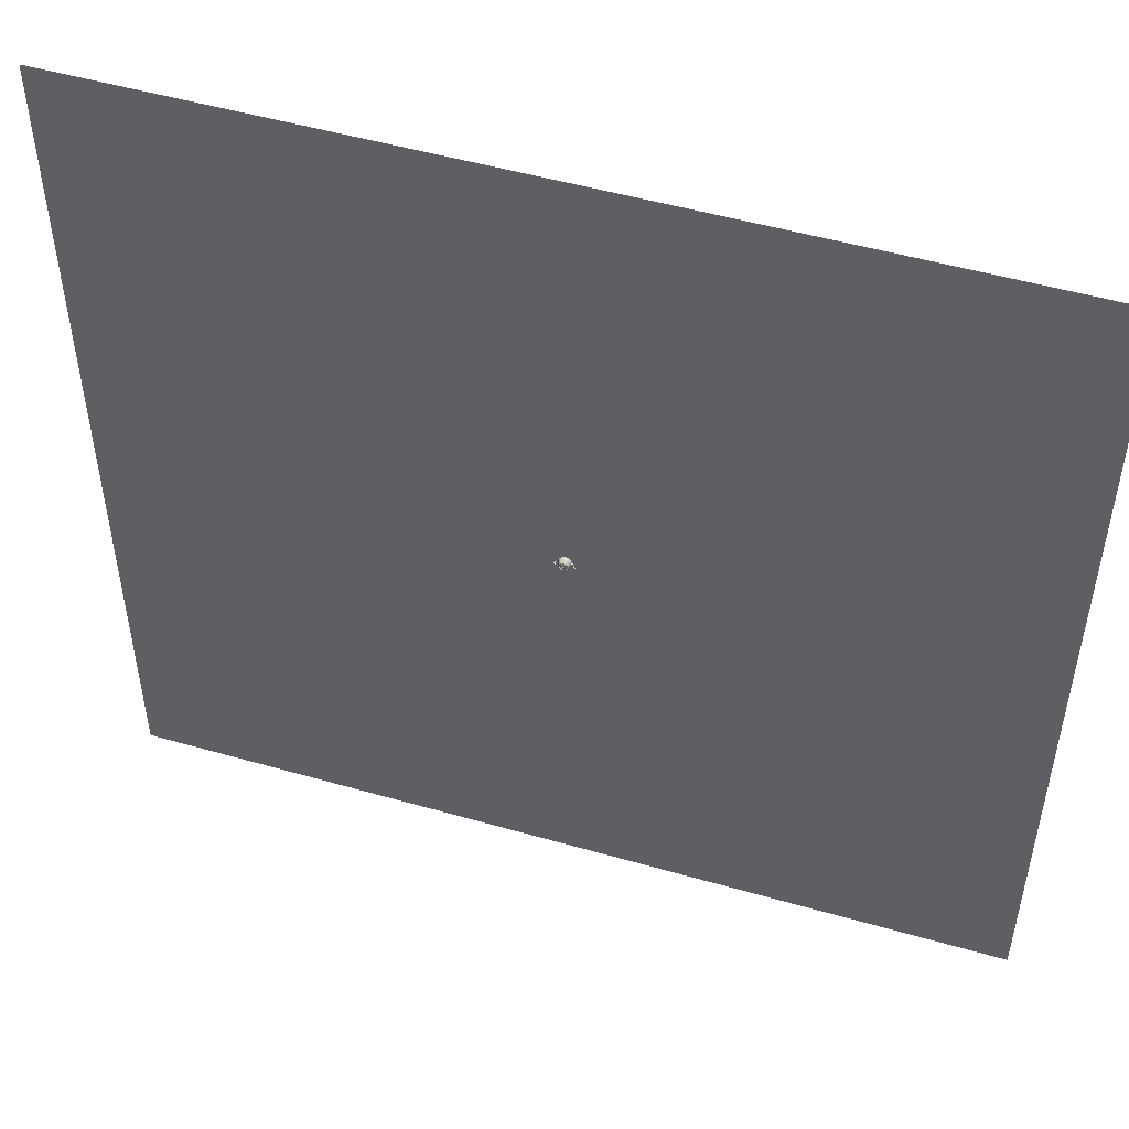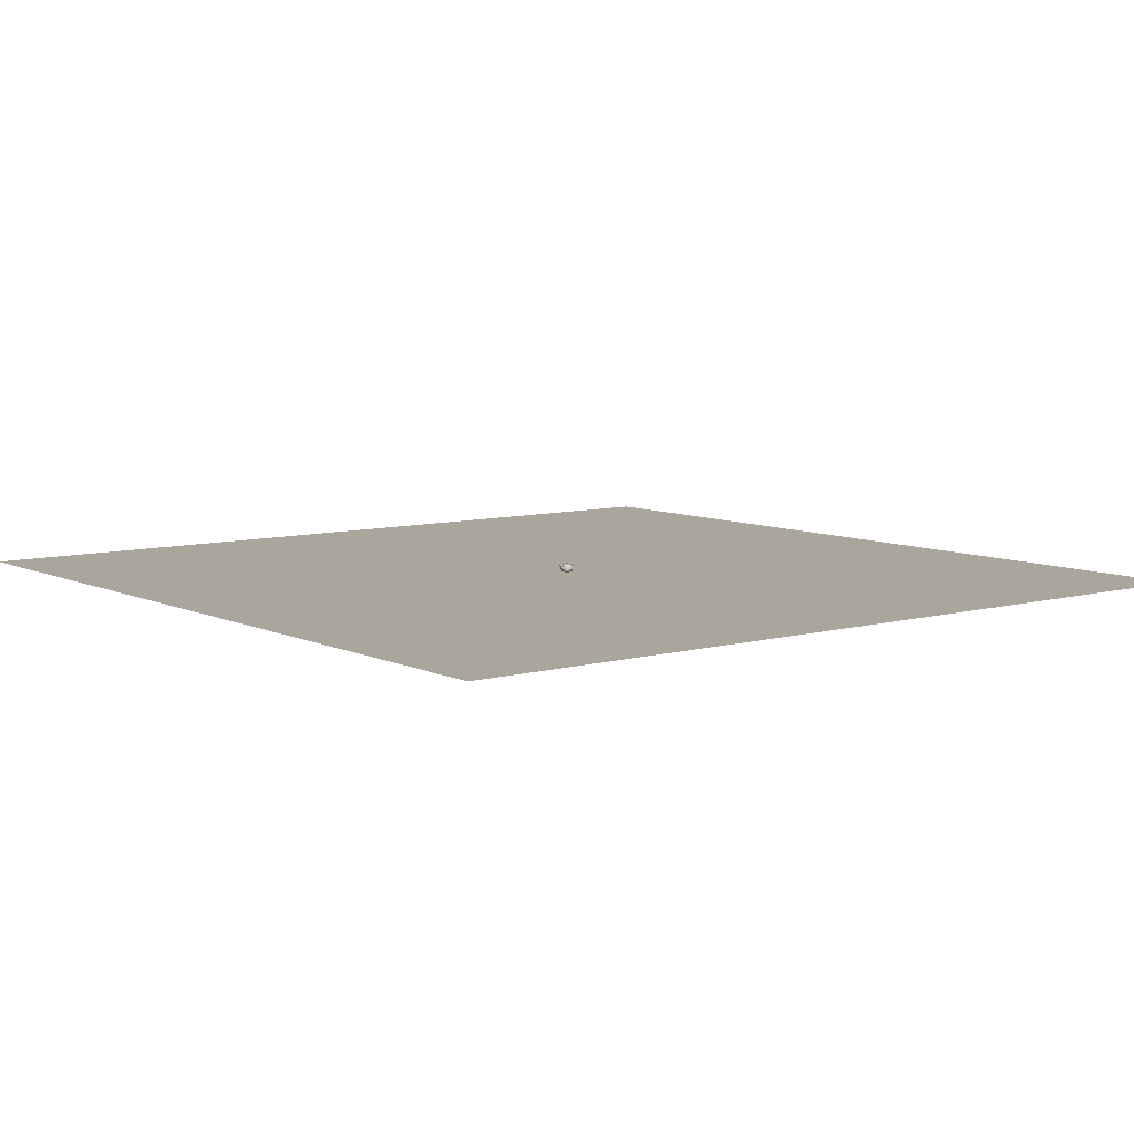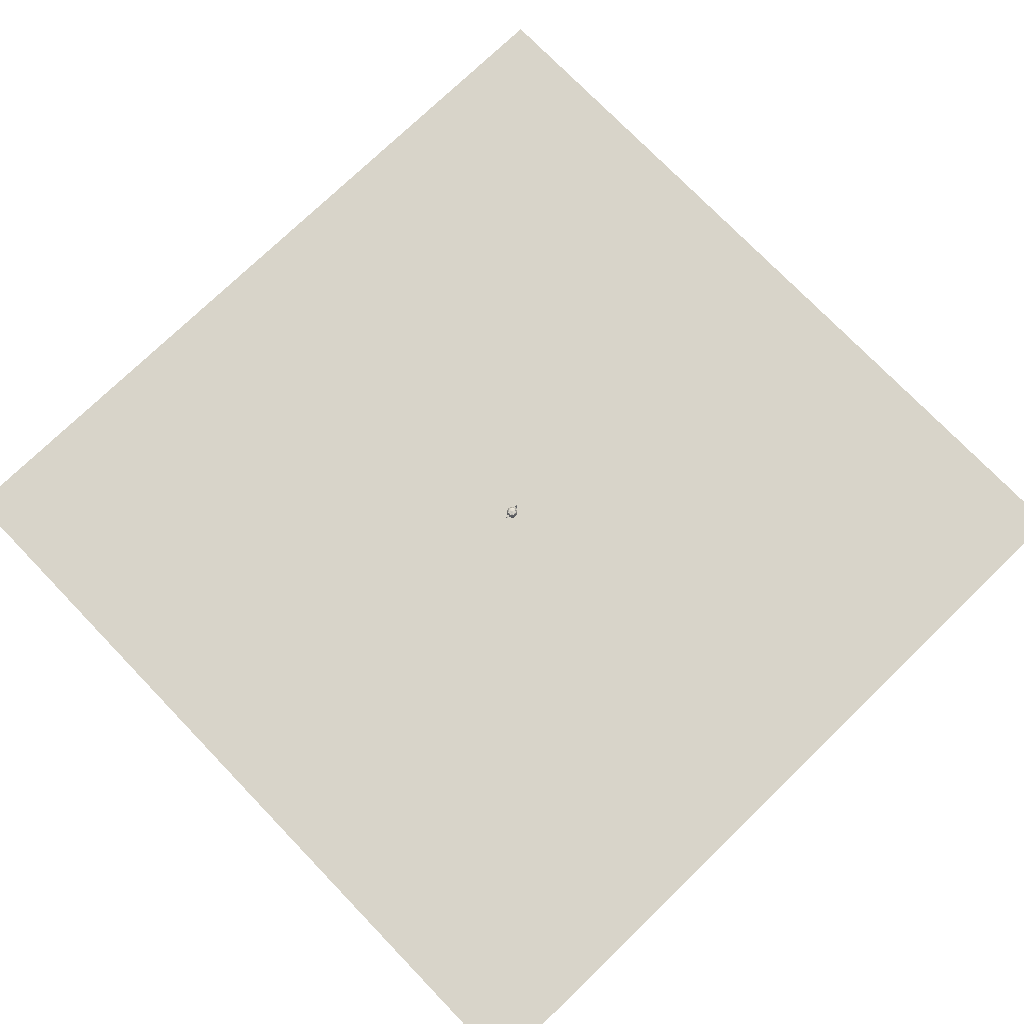
<metadata>
{"format":"obj","ext":"obj","renderer":"f3d","projection":"perspective","resolution":1024,"background":"white","views":[{"elev":50.8,"azim":-162.6,"up":"+Z"},{"elev":7.9,"azim":-37.8,"up":"+Y"},{"elev":75.3,"azim":136.0,"up":"+Y"}]}
</metadata>
<code>
o Plane
v -81.23 -1 81.23
v 81.23 -1 81.23
v -81.23 -1 -81.23
v 81.23 -1 -81.23
f 2 3 1
f 2 4 3
o Teapot
v -0.533 0.4167 -0.7108
v -0.509 0.4684 -0.6788
v -0.09484 0.4684 -0.8402
v -0.09932 0.4167 -0.8799
v -0.4919 0.4684 -0.6559
v -0.09165 0.4684 -0.812
v -0.4975 0.4167 -0.6634
v -0.0927 0.4167 -0.8212
v -0.8117 0.4167 -0.3612
v -0.7751 0.4684 -0.3449
v -0.7491 0.4684 -0.3333
v -0.7576 0.4167 -0.3371
v -0.8799 0.4167 0.09932
v -0.8402 0.4684 0.09484
v -0.812 0.4684 0.09165
v -0.8212 0.4167 0.0927
v 0.7108 0.4167 -0.533
v 0.6788 0.4684 -0.509
v 0.8402 0.4684 -0.09484
v 0.8799 0.4167 -0.09932
v 0.6559 0.4684 -0.4919
v 0.812 0.4684 -0.09165
v 0.6634 0.4167 -0.4975
v 0.8212 0.4167 -0.0927
v 0.3612 0.4167 -0.8117
v 0.3449 0.4684 -0.7751
v 0.3333 0.4684 -0.7491
v 0.3371 0.4167 -0.7576
v 0.533 0.4167 0.7108
v 0.509 0.4684 0.6788
v 0.09484 0.4684 0.8402
v 0.09932 0.4167 0.8799
v 0.4919 0.4684 0.6559
v 0.09165 0.4684 0.812
v 0.4975 0.4167 0.6634
v 0.0927 0.4167 0.8212
v 0.8117 0.4167 0.3612
v 0.7751 0.4684 0.3449
v 0.7491 0.4684 0.3333
v 0.7576 0.4167 0.3371
v -0.7108 0.4167 0.533
v -0.6788 0.4684 0.509
v -0.6559 0.4684 0.4919
v -0.6634 0.4167 0.4975
v -0.3612 0.4167 0.8117
v -0.3449 0.4684 0.7751
v -0.3333 0.4684 0.7491
v -0.3371 0.4167 0.7576
v -0.7107 -0.4687 -0.9477
v -0.6844 -0.19 -0.9126
v -0.1275 -0.19 -1.13
v -0.1324 -0.4687 -1.173
v -0.6186 0.1085 -0.8249
v -0.1153 0.1085 -1.021
v -1.082 -0.4687 -0.4816
v -1.042 -0.19 -0.4637
v -0.942 0.1085 -0.4191
v -1.173 -0.4687 0.1324
v -1.13 -0.19 0.1275
v -1.021 0.1085 0.1153
v 0.9477 -0.4687 -0.7107
v 0.9126 -0.19 -0.6844
v 1.13 -0.19 -0.1275
v 1.173 -0.4687 -0.1324
v 0.8249 0.1085 -0.6186
v 1.021 0.1085 -0.1153
v 0.4816 -0.4687 -1.082
v 0.4637 -0.19 -1.042
v 0.4191 0.1085 -0.942
v 0.7107 -0.4687 0.9477
v 0.6844 -0.19 0.9126
v 0.1275 -0.19 1.13
v 0.1324 -0.4687 1.173
v 0.6186 0.1085 0.8249
v 0.1153 0.1085 1.021
v 1.082 -0.4687 0.4816
v 1.042 -0.19 0.4637
v 0.942 0.1085 0.4191
v -0.9477 -0.4687 0.7107
v -0.9126 -0.19 0.6844
v -0.8249 0.1085 0.6186
v -0.4816 -0.4687 1.082
v -0.4637 -0.19 1.042
v -0.4191 0.1085 0.942
v -0.5791 -0.836 -0.7722
v -0.1079 -0.836 -0.9559
v -0.09932 -0.9115 -0.8799
v -0.6647 -0.6917 -0.8863
v -0.1238 -0.6917 -1.097
v -0.8819 -0.836 -0.3924
v -1.012 -0.6917 -0.4504
v -0.8799 -0.9115 0.09932
v -0.9559 -0.836 0.1079
v -1.097 -0.6917 0.1238
v 0.7722 -0.836 -0.5791
v 0.9559 -0.836 -0.1079
v 0.8799 -0.9115 -0.09932
v 0.8863 -0.6917 -0.6647
v 1.097 -0.6917 -0.1238
v 0.3612 -0.9115 -0.8117
v 0.3924 -0.836 -0.8819
v 0.4504 -0.6917 -1.012
v 0.5791 -0.836 0.7722
v 0.1079 -0.836 0.9559
v 0.09932 -0.9115 0.8799
v 0.6647 -0.6917 0.8863
v 0.1238 -0.6917 1.097
v 0.8117 -0.9115 0.3612
v 0.8819 -0.836 0.3924
v 1.012 -0.6917 0.4504
v -0.7108 -0.9115 0.533
v -0.7722 -0.836 0.5791
v -0.8863 -0.6917 0.6647
v -0.3924 -0.836 0.8819
v -0.4504 -0.6917 1.012
v 1.701 0.06256 -0.3108
v 1.609 0.2253 -0.3004
v 1.662 0.2495 -0.1876
v 1.76 0.06256 -0.1986
v 1.335 0.2852 -0.2695
v 1.369 0.3184 -0.1545
v 0.8818 0.2938 -0.2184
v 0.8799 0.3282 -0.09932
v 1.616 0.06256 -0.3012
v 1.534 0.1803 -0.292
v 1.296 0.2236 -0.2651
v 0.9101 0.2298 -0.2215
v 1.584 0.06256 -0.1788
v 1.508 0.156 -0.1702
v 1.288 0.1905 -0.1454
v 0.9385 0.1954 -0.1059
v 1.643 0.06256 -0.0666
v 1.561 0.1803 -0.05738
v 1.322 0.2236 -0.03045
v 0.9366 0.2298 0.0131
v 1.727 0.06256 -0.07617
v 1.635 0.2253 -0.06577
v 1.361 0.2852 -0.03482
v 0.9083 0.2938 0.01628
v 1.116 -0.5999 -0.2448
v 1.447 -0.3986 -0.2821
v 1.477 -0.4326 -0.1668
v 1.115 -0.6458 -0.1258
v 1.639 -0.1715 -0.3038
v 1.69 -0.1949 -0.1908
v 1.145 -0.5146 -0.248
v 1.414 -0.3355 -0.2784
v 1.568 -0.1281 -0.2958
v 1.41 -0.3015 -0.1592
v 1.543 -0.1047 -0.1741
v 1.171 -0.5146 -0.01339
v 1.441 -0.3355 -0.04381
v 1.594 -0.1281 -0.06112
v 1.143 -0.5999 -0.0102
v 1.473 -0.3986 -0.04747
v 1.665 -0.1715 -0.06915
v -1.856 0.4167 0.1104
v -1.605 0.1026 0.04009
v -1.64 0.0724 0.1851
v -1.936 0.4167 0.2185
v -1.472 -0.2797 -0.05313
v -1.488 -0.3605 0.168
v -1.026 -0.5196 -0.1455
v -0.9972 -0.6458 0.1126
v -1.686 0.4167 0.09131
v -1.511 0.1586 0.02947
v -1.397 -0.1297 -0.06163
v -1.026 -0.2851 -0.1455
v -1.584 0.4167 0.1788
v -1.445 0.1888 0.1631
v -1.332 -0.04894 0.1503
v -0.9972 -0.1588 0.1126
v -1.664 0.4167 0.2868
v -1.48 0.1586 0.3081
v -1.348 -0.1297 0.3714
v -0.9681 -0.2851 0.3707
v -1.833 0.4167 0.306
v -1.574 0.1026 0.3188
v -1.423 -0.2797 0.3799
v -0.9681 -0.5196 0.3707
v -1.823 0.4167 0.1464
v -1.911 0.4554 0.1461
v -1.987 0.4586 0.2243
v -1.877 0.4167 0.2119
v -1.925 0.4536 0.1285
v -2.012 0.4561 0.2271
v -1.71 0.4167 0.1336
v -1.757 0.4495 0.1287
v -1.745 0.4488 0.1082
v -1.642 0.4167 0.1854
v -1.666 0.4463 0.1881
v -1.638 0.4463 0.1849
v -1.697 0.4167 0.2509
v -1.742 0.4495 0.2663
v -1.725 0.4488 0.2835
v -1.81 0.4167 0.2637
v -1.896 0.4554 0.2837
v -1.905 0.4536 0.3038
v -0.07107 0.5938 -0.09477
v -0.08435 0.7021 -0.1124
v -0.0157 0.7021 -0.139
v -0.01324 0.5938 -0.1173
v -0.1292 0.8103 -0.1721
v -0.02403 0.8103 -0.2129
v 0 0.8595 0
v -0.1082 0.5938 -0.04816
v -0.1283 0.7021 -0.05718
v -0.1966 0.8103 -0.08762
v -0.1173 0.5938 0.01324
v -0.139 0.7021 0.0157
v -0.2129 0.8103 0.02403
v 0.09477 0.5938 -0.07107
v 0.1124 0.7021 -0.08435
v 0.139 0.7021 -0.0157
v 0.1173 0.5938 -0.01324
v 0.1721 0.8103 -0.1292
v 0.2129 0.8103 -0.02403
v 0.04816 0.5938 -0.1082
v 0.05718 0.7021 -0.1283
v 0.08762 0.8103 -0.1966
v 0.07107 0.5938 0.09477
v 0.08435 0.7021 0.1124
v 0.0157 0.7021 0.139
v 0.01324 0.5938 0.1173
v 0.1292 0.8103 0.1721
v 0.02403 0.8103 0.2129
v 0.1082 0.5938 0.04816
v 0.1283 0.7021 0.05718
v 0.1966 0.8103 0.08762
v -0.09477 0.5938 0.07107
v -0.1124 0.7021 0.08435
v -0.1721 0.8103 0.1292
v -0.04816 0.5938 0.1082
v -0.05718 0.7021 0.1283
v -0.08762 0.8103 0.1966
v -0.462 0.4167 -0.616
v -0.3764 0.4823 -0.5019
v -0.07014 0.4823 -0.6213
v -0.08607 0.4167 -0.7626
v -0.204 0.5283 -0.272
v -0.03801 0.5283 -0.3367
v -0.7035 0.4167 -0.313
v -0.5732 0.4823 -0.2551
v -0.3107 0.5283 -0.1382
v -0.7626 0.4167 0.08607
v -0.6213 0.4823 0.07014
v -0.3367 0.5283 0.03801
v 0.616 0.4167 -0.462
v 0.5019 0.4823 -0.3764
v 0.6213 0.4823 -0.07014
v 0.7626 0.4167 -0.08607
v 0.272 0.5283 -0.204
v 0.3367 0.5283 -0.03801
v 0.313 0.4167 -0.7035
v 0.2551 0.4823 -0.5732
v 0.1382 0.5283 -0.3107
v 0.462 0.4167 0.616
v 0.3764 0.4823 0.5019
v 0.07014 0.4823 0.6213
v 0.08607 0.4167 0.7626
v 0.204 0.5283 0.272
v 0.03801 0.5283 0.3367
v 0.7035 0.4167 0.313
v 0.5732 0.4823 0.2551
v 0.3107 0.5283 0.1382
v -0.616 0.4167 0.462
v -0.5019 0.4823 0.3764
v -0.272 0.5283 0.204
v -0.313 0.4167 0.7035
v -0.2551 0.4823 0.5732
v -0.1382 0.5283 0.3107
v -0.3612 -0.9115 0.8117
v -0.3438 -0.9541 0.7726
v 0.09453 -0.9541 0.8375
v -0.2461 -0.9869 0.5532
v 0.06768 -0.9869 0.5996
v 0 -1 0
v -0.6766 -0.9541 0.5074
v -0.4844 -0.9869 0.3633
v -0.8375 -0.9541 0.09453
v -0.5996 -0.9869 0.06768
v 0.7726 -0.9541 0.3438
v 0.8375 -0.9541 -0.09453
v 0.5532 -0.9869 0.2461
v 0.5996 -0.9869 -0.06768
v 0.533 -0.9115 0.7108
v 0.5074 -0.9541 0.6766
v 0.3633 -0.9869 0.4844
v 0.3438 -0.9541 -0.7726
v -0.09453 -0.9541 -0.8375
v 0.2461 -0.9869 -0.5532
v -0.06768 -0.9869 -0.5996
v 0.7108 -0.9115 -0.533
v 0.6766 -0.9541 -0.5074
v 0.4844 -0.9869 -0.3633
v -0.8117 -0.9115 -0.3612
v -0.7726 -0.9541 -0.3438
v -0.5532 -0.9869 -0.2461
v -0.533 -0.9115 -0.7108
v -0.5074 -0.9541 -0.6766
v -0.3633 -0.9869 -0.4844
f 6 8 5
f 9 7 6
f 9 12 10
f 14 5 13
f 14 9 6
f 16 9 15
f 17 14 13
f 18 15 14
f 20 15 19
f 22 24 21
f 25 23 22
f 25 28 26
f 30 21 29
f 30 25 22
f 32 25 31
f 8 30 29
f 7 31 30
f 12 31 10
f 34 36 33
f 37 35 34
f 37 40 38
f 42 33 41
f 42 37 34
f 44 37 43
f 24 42 41
f 23 43 42
f 28 43 26
f 46 17 45
f 47 18 46
f 47 20 19
f 50 45 49
f 50 47 46
f 52 47 51
f 36 50 49
f 35 51 50
f 40 51 38
f 54 56 53
f 57 55 54
f 5 58 57
f 60 53 59
f 61 54 60
f 61 5 57
f 62 60 59
f 63 61 60
f 64 13 61
f 66 68 65
f 69 67 66
f 21 70 69
f 72 65 71
f 73 66 72
f 73 21 69
f 56 72 71
f 55 73 72
f 58 29 73
f 75 77 74
f 78 76 75
f 33 79 78
f 81 74 80
f 82 75 81
f 82 33 78
f 68 81 80
f 67 82 81
f 70 41 82
f 84 62 83
f 85 63 84
f 45 64 85
f 87 83 86
f 88 84 87
f 88 45 85
f 77 87 86
f 76 88 87
f 79 49 88
f 303 90 91
f 89 93 90
f 92 56 93
f 300 89 303
f 95 89 94
f 95 53 92
f 97 300 96
f 98 94 97
f 62 95 98
f 297 100 101
f 99 103 100
f 102 68 103
f 104 99 297
f 106 99 105
f 106 65 102
f 90 104 91
f 93 105 90
f 56 106 93
f 290 108 109
f 107 111 108
f 110 77 111
f 112 107 290
f 114 107 113
f 114 74 110
f 100 112 101
f 103 113 100
f 68 114 103
f 115 97 96
f 116 98 97
f 117 62 98
f 118 115 276
f 119 116 118
f 119 83 117
f 108 276 109
f 111 118 108
f 77 119 111
f 120 122 123
f 121 125 122
f 124 127 125
f 128 121 120
f 129 124 121
f 130 126 124
f 132 129 128
f 133 130 129
f 134 131 130
f 137 132 136
f 138 133 137
f 139 134 138
f 141 136 140
f 142 137 141
f 143 138 142
f 122 140 123
f 125 141 122
f 127 142 125
f 144 146 147
f 145 149 146
f 148 123 149
f 150 145 144
f 151 148 145
f 152 120 148
f 68 151 150
f 153 152 151
f 154 128 152
f 156 68 155
f 157 153 156
f 136 154 157
f 159 155 158
f 160 156 159
f 140 157 160
f 146 158 147
f 149 159 146
f 123 160 149
f 161 163 164
f 165 163 162
f 167 166 165
f 169 162 161
f 171 162 170
f 172 165 171
f 173 170 169
f 175 170 174
f 176 171 175
f 178 173 177
f 178 175 174
f 179 176 175
f 182 177 181
f 182 179 178
f 183 180 179
f 163 181 164
f 163 183 182
f 166 184 183
f 186 188 185
f 189 187 186
f 189 164 190
f 192 185 191
f 192 189 186
f 193 161 189
f 195 191 194
f 195 193 192
f 196 169 193
f 197 195 194
f 199 195 198
f 177 196 199
f 200 198 197
f 202 198 201
f 181 199 202
f 188 201 200
f 187 202 201
f 164 202 190
f 203 205 206
f 204 208 205
f 207 209 208
f 211 203 210
f 212 204 211
f 212 209 207
f 214 210 213
f 215 211 214
f 215 209 212
f 216 218 219
f 217 221 218
f 220 209 221
f 223 216 222
f 224 217 223
f 224 209 220
f 205 222 206
f 208 223 205
f 208 209 224
f 225 227 228
f 226 230 227
f 229 209 230
f 232 225 231
f 233 226 232
f 233 209 229
f 218 231 219
f 221 232 218
f 221 209 233
f 234 214 213
f 235 215 214
f 236 209 215
f 238 234 237
f 239 235 238
f 239 209 236
f 227 237 228
f 230 238 227
f 230 209 239
f 241 243 240
f 244 242 241
f 203 245 244
f 247 240 246
f 248 241 247
f 210 244 248
f 249 247 246
f 250 248 247
f 251 210 248
f 253 255 252
f 256 254 253
f 216 257 256
f 259 252 258
f 260 253 259
f 222 256 260
f 243 259 258
f 242 260 259
f 245 222 260
f 262 264 261
f 265 263 262
f 225 266 265
f 268 261 267
f 269 262 268
f 231 265 269
f 255 268 267
f 254 269 268
f 257 231 269
f 271 249 270
f 272 250 271
f 234 251 272
f 274 270 273
f 275 271 274
f 237 272 275
f 264 274 273
f 263 275 274
f 266 237 275
f 277 109 276
f 279 278 277
f 279 281 280
f 282 276 115
f 283 277 282
f 283 281 279
f 96 282 115
f 284 283 282
f 285 281 283
f 286 101 112
f 288 287 286
f 288 281 289
f 291 112 290
f 292 286 291
f 292 281 288
f 109 291 290
f 278 292 291
f 280 281 292
f 293 91 104
f 295 294 293
f 295 281 296
f 298 104 297
f 299 293 298
f 299 281 295
f 101 298 297
f 287 299 298
f 289 281 299
f 301 96 300
f 302 284 301
f 302 281 285
f 304 300 303
f 305 301 304
f 305 281 302
f 91 304 303
f 294 305 304
f 296 281 305
f 6 7 8
f 9 10 7
f 9 11 12
f 14 6 5
f 14 15 9
f 16 11 9
f 17 18 14
f 18 19 15
f 20 16 15
f 22 23 24
f 25 26 23
f 25 27 28
f 30 22 21
f 30 31 25
f 32 27 25
f 8 7 30
f 7 10 31
f 12 32 31
f 34 35 36
f 37 38 35
f 37 39 40
f 42 34 33
f 42 43 37
f 44 39 37
f 24 23 42
f 23 26 43
f 28 44 43
f 46 18 17
f 47 19 18
f 47 48 20
f 50 46 45
f 50 51 47
f 52 48 47
f 36 35 50
f 35 38 51
f 40 52 51
f 54 55 56
f 57 58 55
f 5 8 58
f 60 54 53
f 61 57 54
f 61 13 5
f 62 63 60
f 63 64 61
f 64 17 13
f 66 67 68
f 69 70 67
f 21 24 70
f 72 66 65
f 73 69 66
f 73 29 21
f 56 55 72
f 55 58 73
f 58 8 29
f 75 76 77
f 78 79 76
f 33 36 79
f 81 75 74
f 82 78 75
f 82 41 33
f 68 67 81
f 67 70 82
f 70 24 41
f 84 63 62
f 85 64 63
f 45 17 64
f 87 84 83
f 88 85 84
f 88 49 45
f 77 76 87
f 76 79 88
f 79 36 49
f 303 89 90
f 89 92 93
f 92 53 56
f 300 94 89
f 95 92 89
f 95 59 53
f 97 94 300
f 98 95 94
f 62 59 95
f 297 99 100
f 99 102 103
f 102 65 68
f 104 105 99
f 106 102 99
f 106 71 65
f 90 105 104
f 93 106 105
f 56 71 106
f 290 107 108
f 107 110 111
f 110 74 77
f 112 113 107
f 114 110 107
f 114 80 74
f 100 113 112
f 103 114 113
f 68 80 114
f 115 116 97
f 116 117 98
f 117 83 62
f 118 116 115
f 119 117 116
f 119 86 83
f 108 118 276
f 111 119 118
f 77 86 119
f 120 121 122
f 121 124 125
f 124 126 127
f 128 129 121
f 129 130 124
f 130 131 126
f 132 133 129
f 133 134 130
f 134 135 131
f 137 133 132
f 138 134 133
f 139 135 134
f 141 137 136
f 142 138 137
f 143 139 138
f 122 141 140
f 125 142 141
f 127 143 142
f 144 145 146
f 145 148 149
f 148 120 123
f 150 151 145
f 151 152 148
f 152 128 120
f 68 153 151
f 153 154 152
f 154 132 128
f 156 153 68
f 157 154 153
f 136 132 154
f 159 156 155
f 160 157 156
f 140 136 157
f 146 159 158
f 149 160 159
f 123 140 160
f 161 162 163
f 165 166 163
f 167 168 166
f 169 170 162
f 171 165 162
f 172 167 165
f 173 174 170
f 175 171 170
f 176 172 171
f 178 174 173
f 178 179 175
f 179 180 176
f 182 178 177
f 182 183 179
f 183 184 180
f 163 182 181
f 163 166 183
f 166 168 184
f 186 187 188
f 189 190 187
f 189 161 164
f 192 186 185
f 192 193 189
f 193 169 161
f 195 192 191
f 195 196 193
f 196 173 169
f 197 198 195
f 199 196 195
f 177 173 196
f 200 201 198
f 202 199 198
f 181 177 199
f 188 187 201
f 187 190 202
f 164 181 202
f 203 204 205
f 204 207 208
f 211 204 203
f 212 207 204
f 214 211 210
f 215 212 211
f 216 217 218
f 217 220 221
f 223 217 216
f 224 220 217
f 205 223 222
f 208 224 223
f 225 226 227
f 226 229 230
f 232 226 225
f 233 229 226
f 218 232 231
f 221 233 232
f 234 235 214
f 235 236 215
f 238 235 234
f 239 236 235
f 227 238 237
f 230 239 238
f 241 242 243
f 244 245 242
f 203 206 245
f 247 241 240
f 248 244 241
f 210 203 244
f 249 250 247
f 250 251 248
f 251 213 210
f 253 254 255
f 256 257 254
f 216 219 257
f 259 253 252
f 260 256 253
f 222 216 256
f 243 242 259
f 242 245 260
f 245 206 222
f 262 263 264
f 265 266 263
f 225 228 266
f 268 262 261
f 269 265 262
f 231 225 265
f 255 254 268
f 254 257 269
f 257 219 231
f 271 250 249
f 272 251 250
f 234 213 251
f 274 271 270
f 275 272 271
f 237 234 272
f 264 263 274
f 263 266 275
f 266 228 237
f 277 278 109
f 279 280 278
f 282 277 276
f 283 279 277
f 96 284 282
f 284 285 283
f 286 287 101
f 288 289 287
f 291 286 112
f 292 288 286
f 109 278 291
f 278 280 292
f 293 294 91
f 295 296 294
f 298 293 104
f 299 295 293
f 101 287 298
f 287 289 299
f 301 284 96
f 302 285 284
f 304 301 300
f 305 302 301
f 91 294 304
f 294 296 305

</code>
